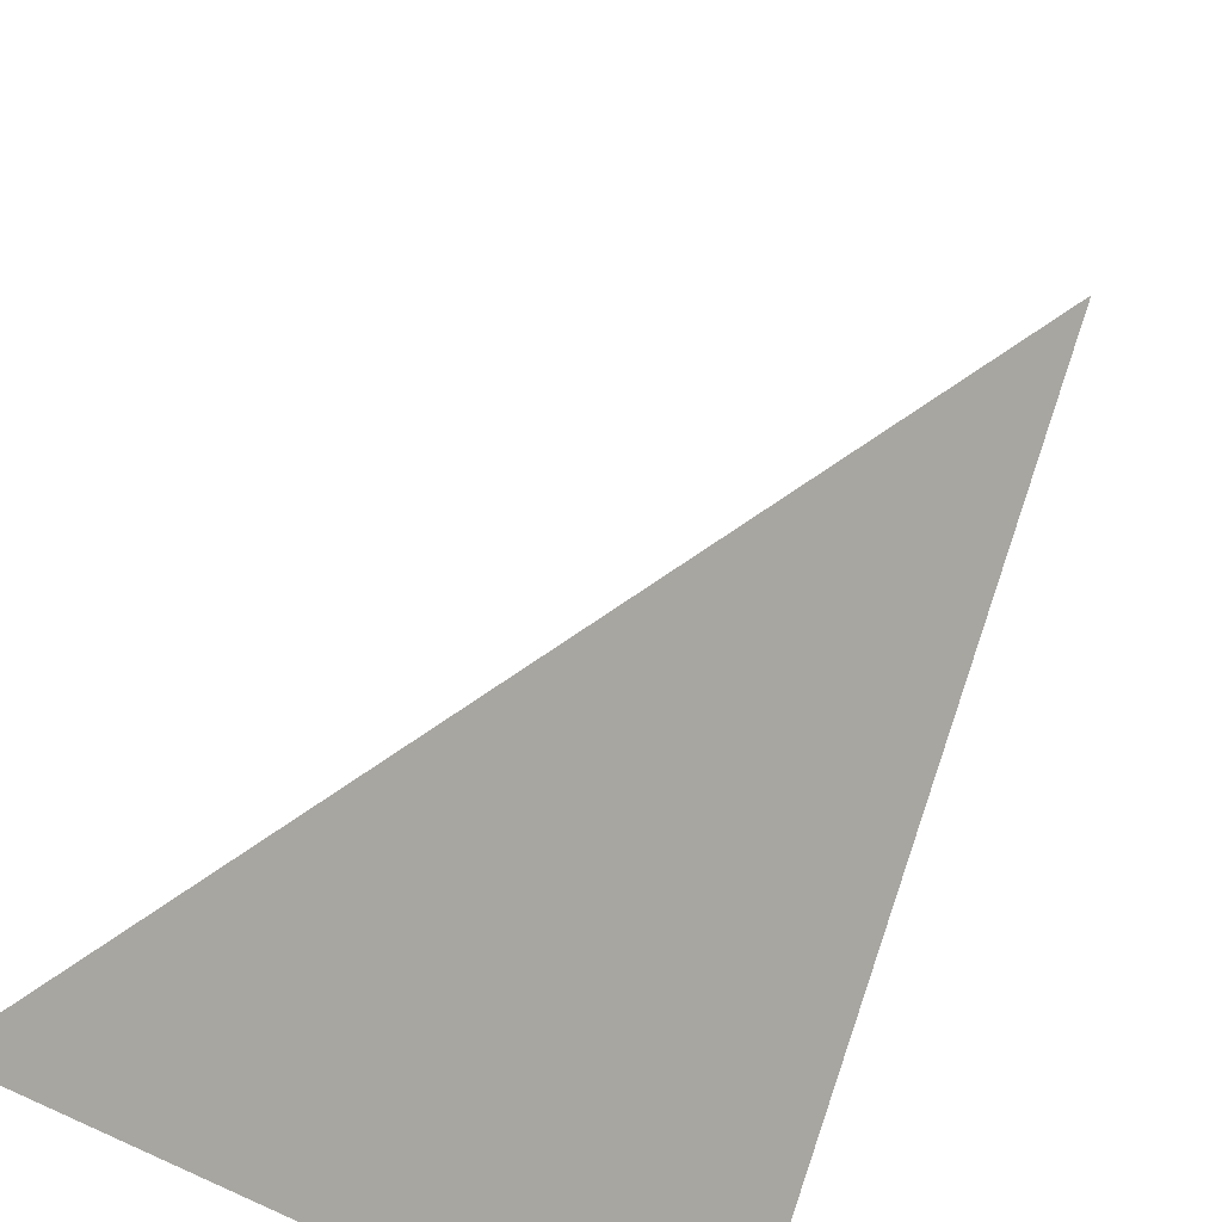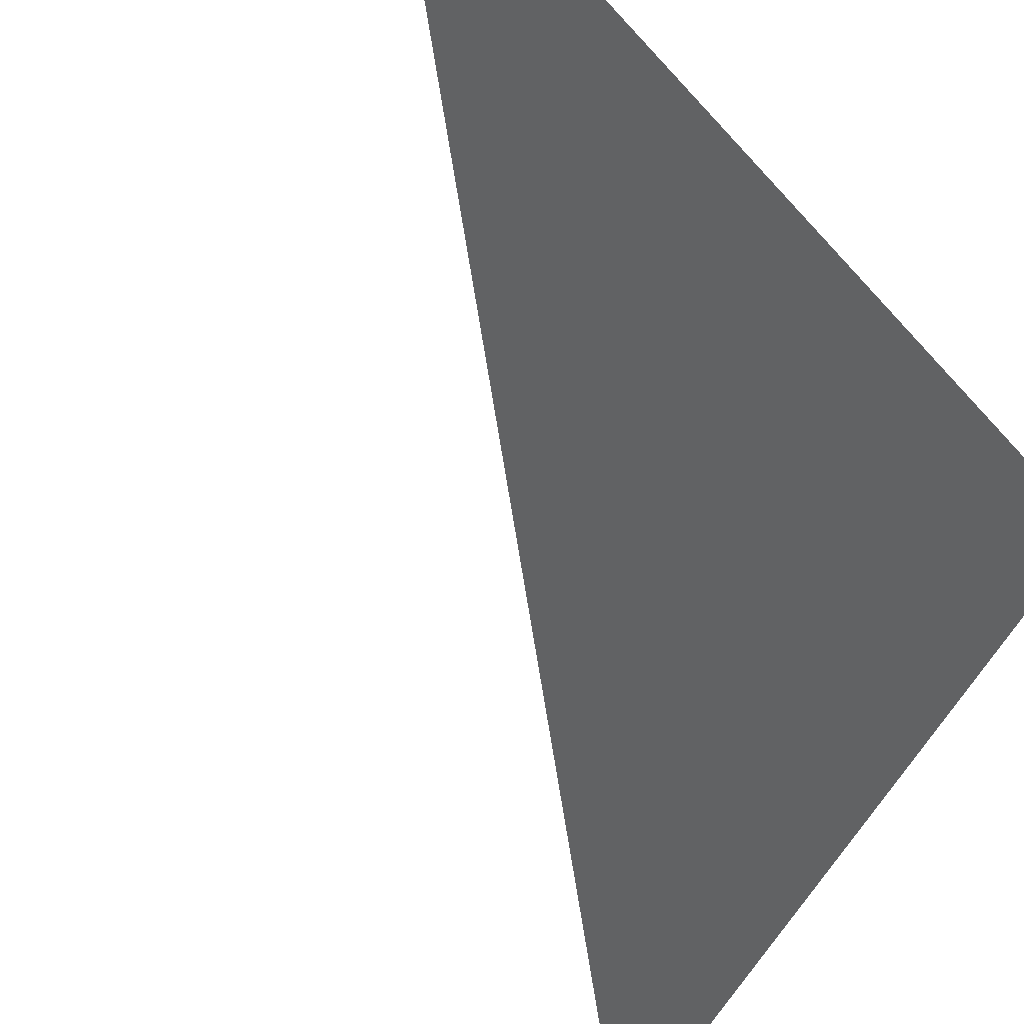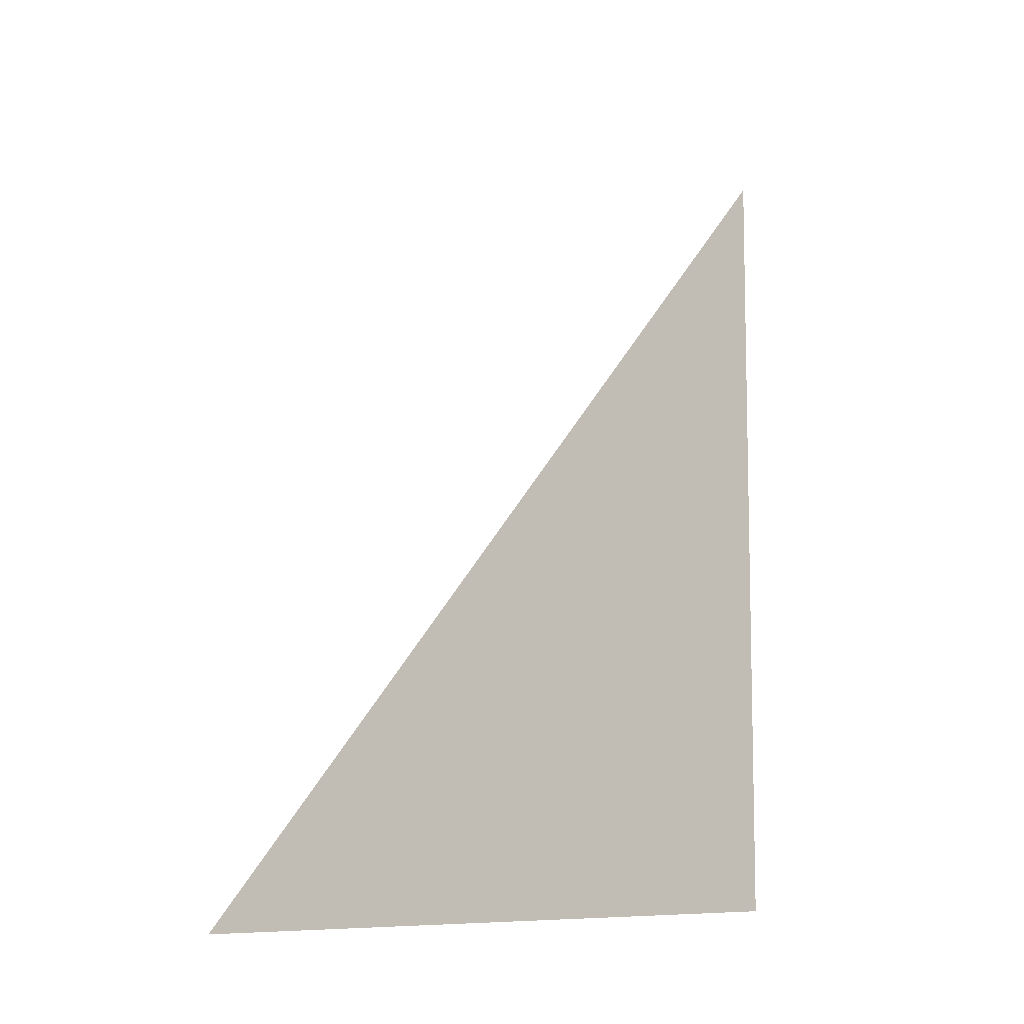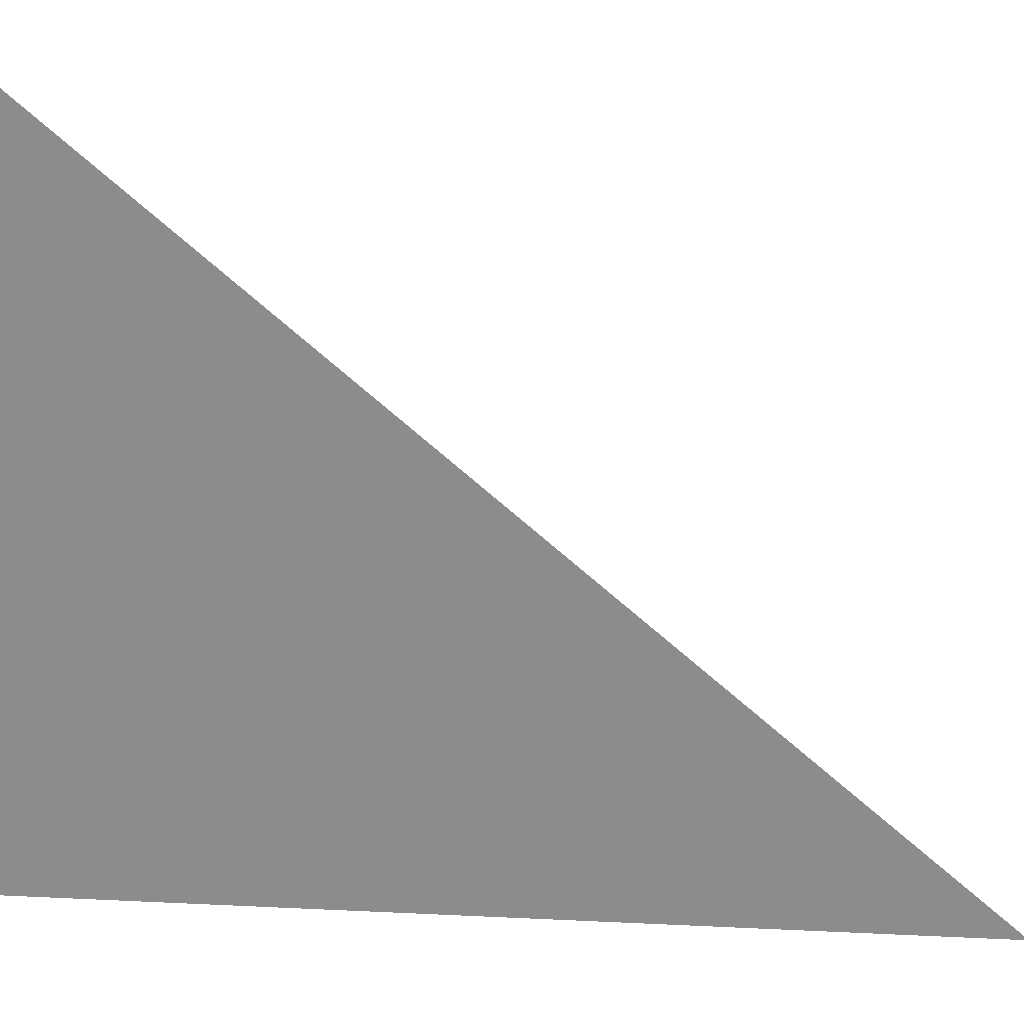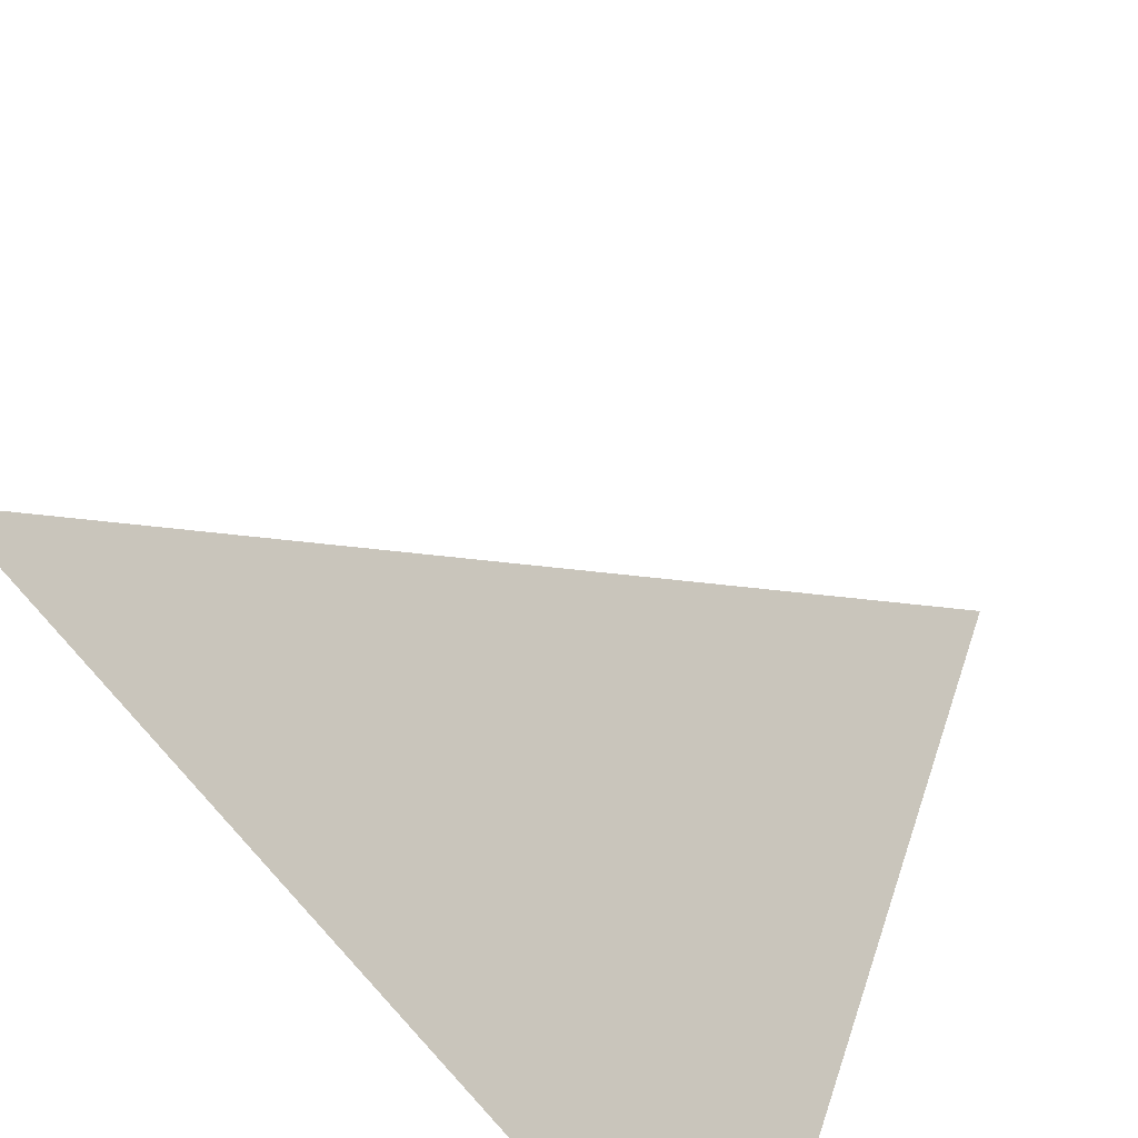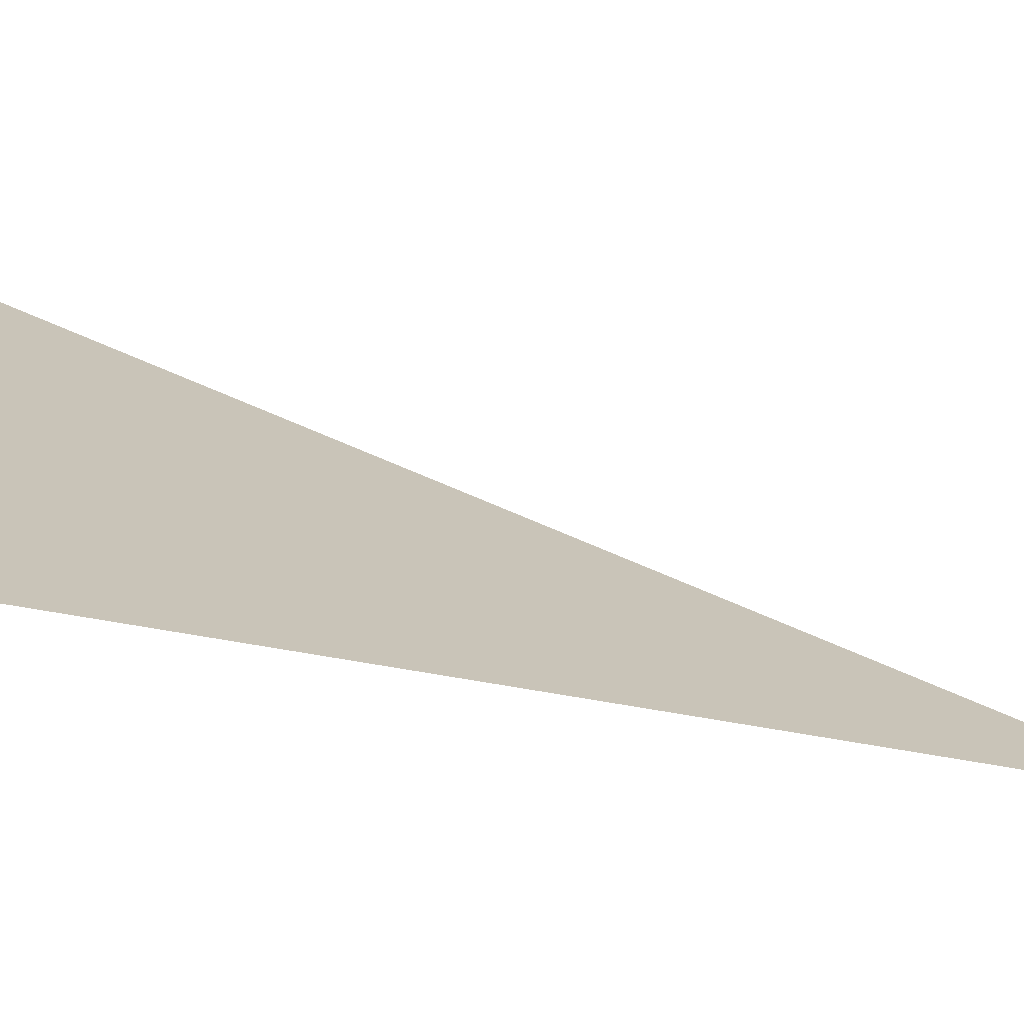
<metadata>
{"format":"obj","ext":"obj","renderer":"f3d","projection":"perspective","resolution":1024,"background":"white","views":[{"elev":73.0,"azim":-161.1,"up":"+Y"},{"elev":-38.5,"azim":162.4,"up":"+Y"},{"elev":-8.5,"azim":-168.8,"up":"+Z"},{"elev":64.6,"azim":-87.4,"up":"+Y"},{"elev":34.6,"azim":-164.2,"up":"+Y"},{"elev":-32.3,"azim":-108.6,"up":"+Y"}]}
</metadata>
<code>
o #ID35
v -0.02555 0.607 -1.8e-05
v -0.02555 0.607 0.01962
v -0.01505 0.62 -1.8e-05
v -0.01505 0.62 -1.8e-05
v -0.02555 0.607 0.01962
v -0.02555 0.607 -1.8e-05
f 1 2 3
f 4 5 6

</code>
